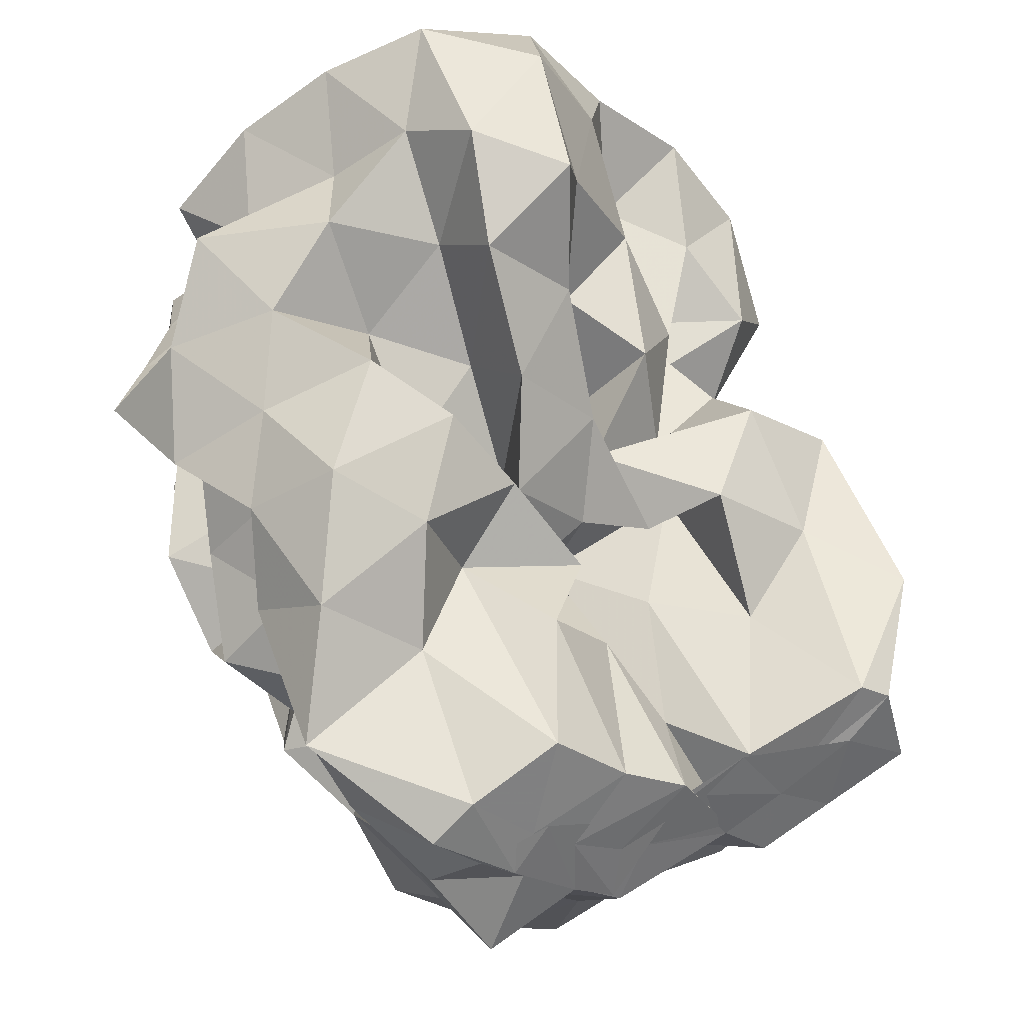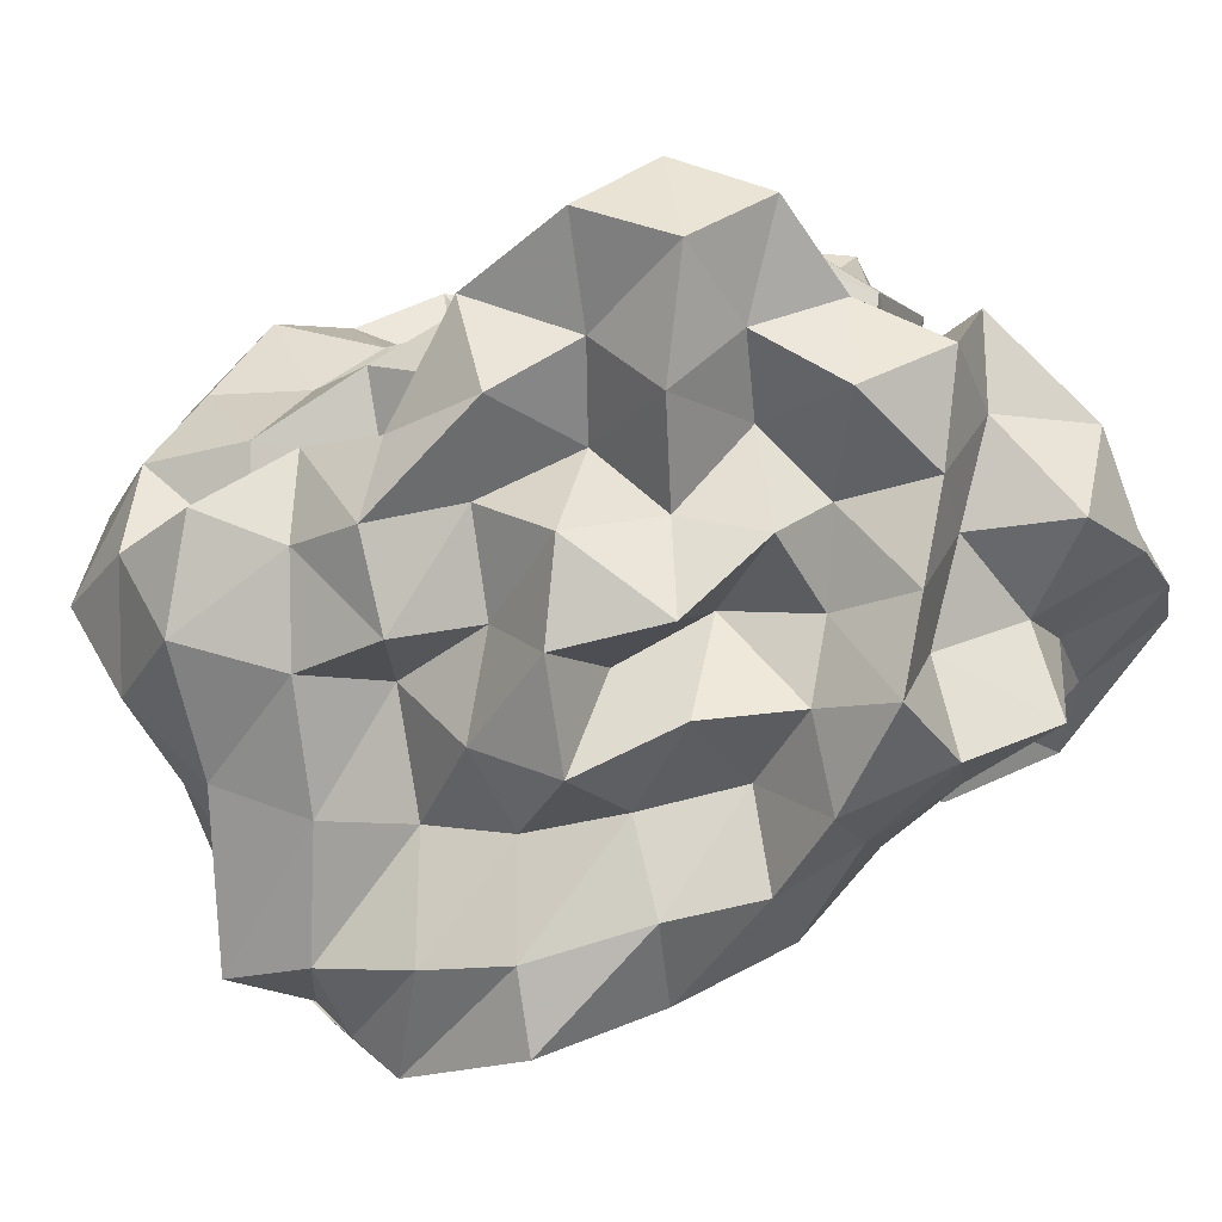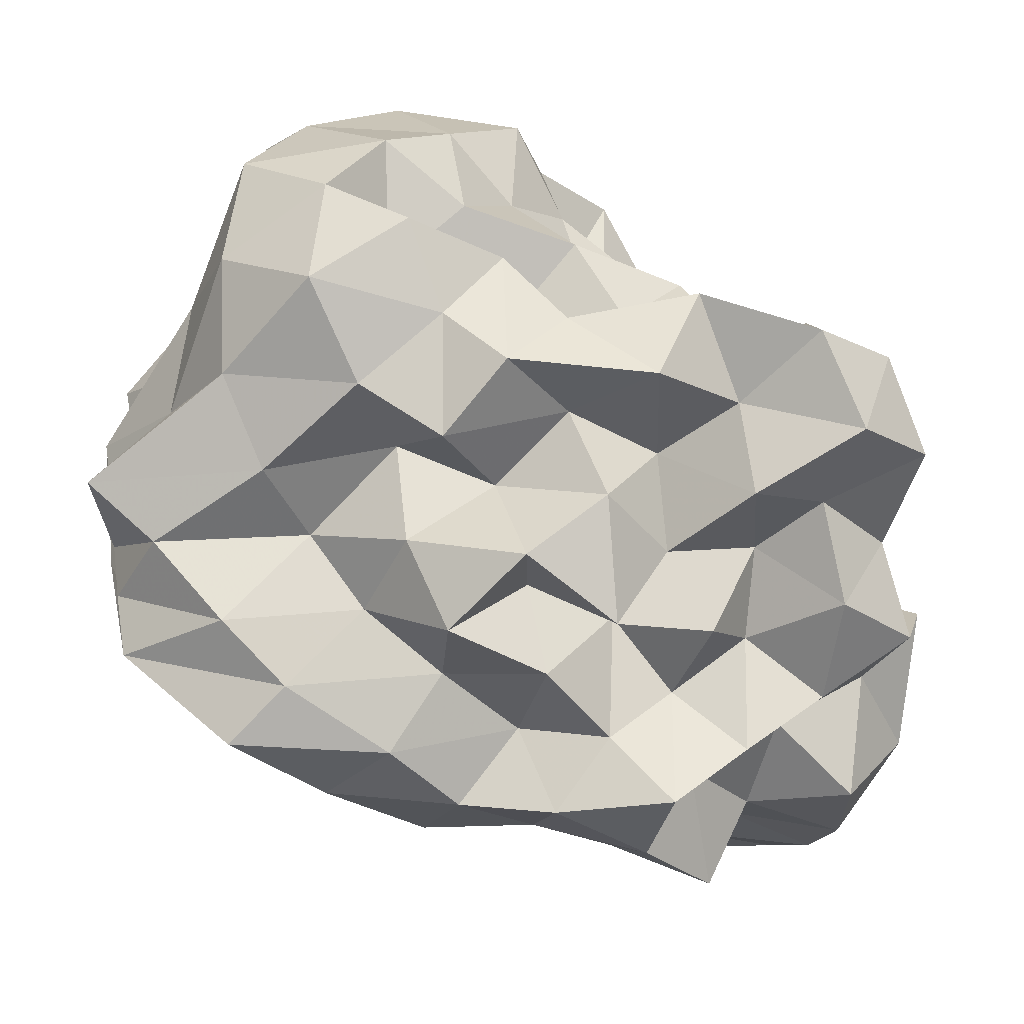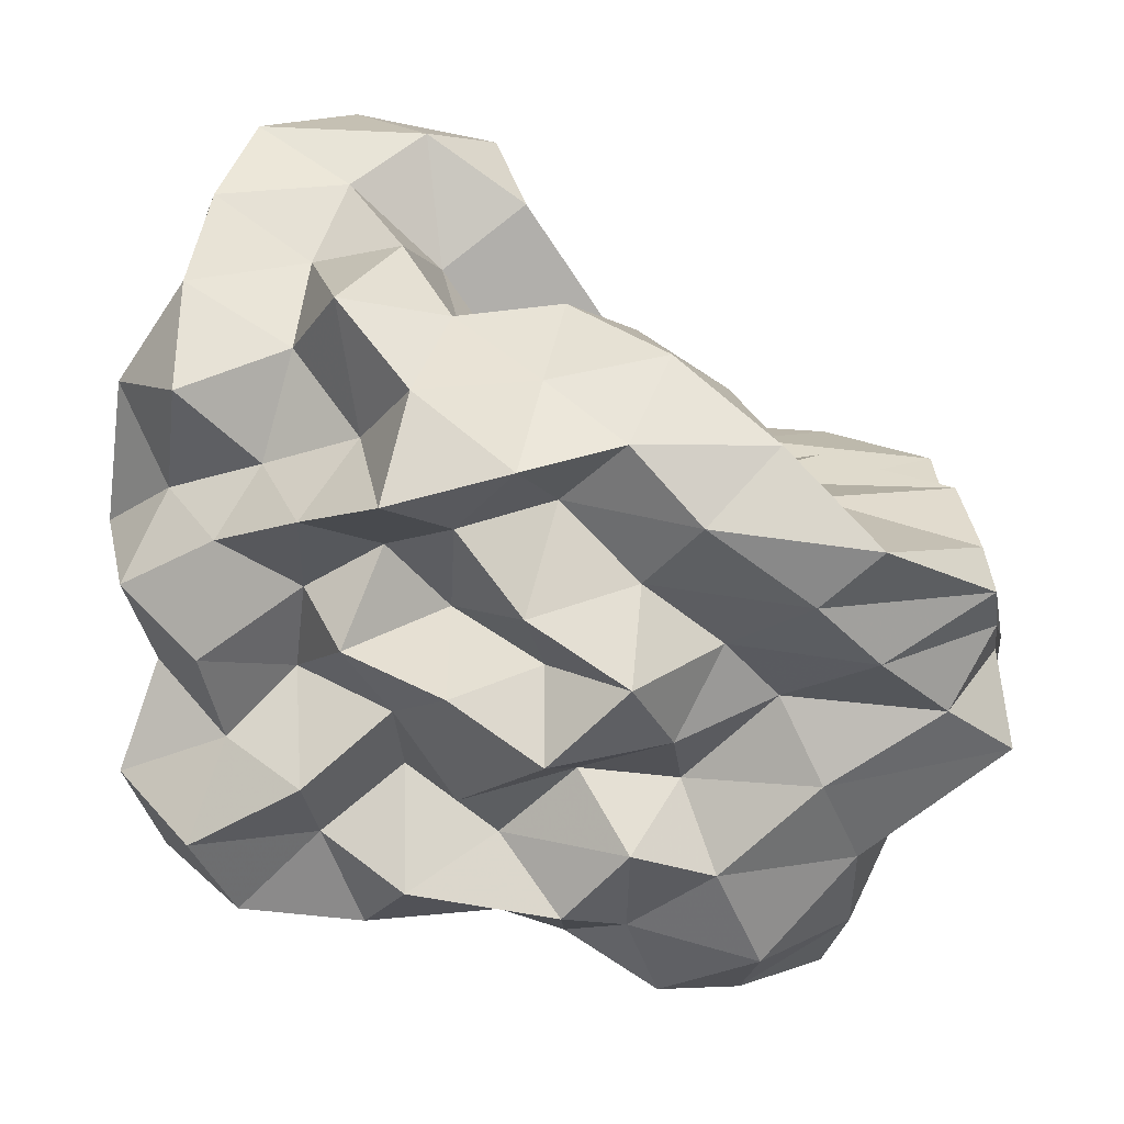
<metadata>
{"format":"obj","ext":"obj","renderer":"f3d","projection":"perspective","resolution":1024,"background":"white","views":[{"elev":51.4,"azim":-113.8,"up":"+Y"},{"elev":-75.0,"azim":51.5,"up":"+Z"},{"elev":-70.8,"azim":-1.5,"up":"+Z"},{"elev":-71.3,"azim":177.3,"up":"+Z"}]}
</metadata>
<code>
v -0.292 -0.02055 0.5346
v -0.1573 -0.0364 -0.8442
v 0.9699 0.08915 0.3568
v 0.7898 0.1879 0.6422
v 0.9425 0.5096 0.7306
v 0.752 0.8387 0.7432
v 0.5179 0.999 0.6009
v 0.2192 1.053 0.4064
v 0.06958 0.6726 0.3067
v -0.09931 0.3101 0.2643
v -0.6772 0.31 0.2721
v -0.4755 0.1457 0.4437
v -0.8254 0.1213 0.2075
v -1.497 0.1211 0.2413
v -1.527 -0.004166 0.4381
v -1.533 0.03458 0.5917
v -1.584 -0.2221 0.5139
v -1.244 -0.4815 0.5207
v -1.126 -0.87 0.7181
v -0.8007 -1.184 0.7264
v -0.3907 -1.225 0.7002
v -0.1273 -1.083 0.636
v -0.009467 -0.7654 0.5531
v 0.1121 -0.5985 0.3957
v 0.3458 -0.488 0.5415
v 0.5894 -0.2713 0.5244
v 0.8252 -0.06042 0.5973
v 0.593 0.1881 0.2705
v 0.9208 0.3379 0.3615
v 0.9578 0.7805 0.4571
v 0.8182 1.165 0.5044
v 0.5182 1.35 0.4063
v 0.0656 1.298 0.307
v -0.09947 0.9136 0.2347
v -0.3431 0.5385 0.2188
v -0.5327 0.2665 0.09905
v -0.5227 0.05036 -0.01817
v -1.238 0.05033 0.07299
v -1.562 -0.1649 0.1608
v -1.502 0.1247 0.2179
v -1.555 -0.09287 0.3437
v -1.605 -0.3107 0.2749
v -1.227 -0.7634 0.2747
v -1.112 -1.184 0.4283
v -0.6462 -1.33 0.4542
v -0.2204 -1.291 0.3862
v -0.05293 -0.9867 0.3013
v 0.2402 -0.7839 0.2144
v 0.5103 -0.6021 0.2522
v 0.3473 -0.2704 0.2384
v 0.722 -0.2082 0.3093
v 0.7679 -0.0169 0.1155
v 0.7219 0.3797 0.02611
v 0.9423 0.606 0.09843
v 0.9716 1.05 0.1694
v 0.8009 1.35 0.1015
v 0.2779 1.36 0.05774
v -0.03985 1.168 -0.0211
v -0.2995 0.8167 -0.02161
v -0.54 0.5604 -0.1385
v -0.6648 0.2189 -0.2661
v -0.9767 0.2088 -0.0198
v -1.511 0.1045 0.008421
v -1.548 -0.06814 -0.2275
v -1.516 0.05782 0.002145
v -1.567 -0.1867 0.1445
v -1.362 -0.471 0.02348
v -1.18 -1.027 0.02452
v -0.9412 -1.33 0.1172
v -0.452 -1.32 0.09219
v -0.235 -1.086 0.04362
v 0.01768 -0.8473 0.02279
v 0.1458 -0.6013 -0.07645
v 0.3229 -0.4631 0.02716
v 0.5575 -0.266 -0.04329
v 0.9871 -0.2312 0.0284
v 1.042 0.188 0.1074
v 0.9569 0.4505 -0.307
v 1.017 0.8129 -0.162
v 0.9026 1.192 -0.2064
v 0.5027 1.217 -0.08119
v 0.2101 0.9654 -0.09095
v -0.03889 0.6277 -0.09056
v -0.2982 0.321 -0.09073
v -0.7559 0.3561 -0.01067
v -0.9922 0.4612 -0.2086
v -1.465 0.2285 -0.1824
v -1.525 0.03191 -0.3835
v -1.597 -0.249 -0.2719
v -1.552 -0.09298 -0.1449
v -1.601 -0.2776 -0.2492
v -1.3 -0.7737 -0.2466
v -1.121 -1.266 -0.2428
v -0.6581 -1.351 -0.2132
v -0.3929 -1.154 -0.289
v -0.02313 -1.024 -0.248
v 0.3372 -0.8749 -0.1728
v 0.4779 -0.6358 -0.2115
v 0.5239 -0.4365 -0.375
v 0.7302 -0.2119 -0.2758
v 1.042 -0.02908 -0.2855
v 0.8492 0.2064 -0.1719
v 1.155 0.6634 -0.4606
v 0.9582 0.9877 -0.4941
v 0.5957 1.018 -0.3064
v 0.3186 1.109 -0.4275
v 0.1101 0.766 -0.3885
v -0.2353 0.5495 -0.3824
v -0.5361 0.5983 -0.1501
v -0.6492 0.4129 -0.3856
v -1.393 0.4255 -0.3859
v -1.497 0.1368 -0.5116
v -1.571 -0.1657 -0.3975
v -1.509 0.07388 -0.2914
v -1.565 -0.1741 -0.3903
v -1.349 -0.4716 -0.4727
v -1.173 -0.9995 -0.4803
v -0.8371 -1.254 -0.4783
v -0.6336 -0.9624 -0.3949
v -0.2225 -0.7968 -0.3582
v 0.1421 -0.8347 -0.4743
v 0.5262 -0.7652 -0.5523
v 0.7506 -0.7985 -0.337
v 0.7303 -0.5167 -0.5968
v 0.9368 -0.3614 -0.4407
v 0.8406 0.07913 -0.5164
v 1.193 0.2046 -0.3997
v 0.9551 0.7245 -0.7553
v 0.6224 0.8294 -0.6099
v 0.4884 1.037 -0.821
v 0.1559 0.9661 -0.6916
v -0.173 0.9698 -0.4837
v -0.394 0.8547 -0.2997
v -0.6698 0.7371 -0.5081
v -0.9223 0.45 -0.6359
v -1.441 0.3377 -0.6878
v -1.54 0.02203 -0.5927
v -1.502 0.1566 -0.4624
v -1.533 -0.02763 -0.5614
v -1.592 -0.2989 -0.6988
v -1.15 -0.6782 -0.6989
v -0.8695 -1.02 -0.7621
v -0.5635 -1.19 -0.6475
v -0.2623 -1.044 -0.548
v -0.054 -0.8968 -0.7226
v 0.3626 -0.9771 -0.6816
v 0.7454 -0.8978 -0.795
v 0.9878 -0.7676 -0.6257
v 1.112 -0.4792 -0.7441
v 1.009 -0.143 -0.6538
v 1.103 0.1358 -0.7907
v 0.9898 0.3716 -0.5677
v 1.011 0.03178 0.839
v 0.899 0.2752 1
v 0.6935 0.5587 1.022
v 0.5311 0.5189 0.6724
v 0.2267 0.6991 0.6008
v -0.1801 0.5746 0.4859
v -0.4184 0.4444 0.1935
v -0.7338 0.4412 0.4994
v -1.038 0.1552 0.4771
v -1.467 0.2147 0.6521
v -1.495 0.1514 0.7416
v -1.55 -0.1428 0.7982
v -1.348 -0.5726 0.8155
v -0.7884 -0.7397 0.8227
v -0.5706 -0.8905 0.624
v -0.2769 -0.8157 0.7916
v 0.1132 -0.9235 0.7723
v 0.2648 -0.6718 0.7235
v 0.4886 -0.3884 0.7868
v 0.798 -0.2709 0.8994
v 0.7977 0.002703 1.179
v 0.5379 0.2745 1.191
v 0.3634 0.3988 0.9187
v 0.001457 0.4044 0.6721
v -0.3179 0.2504 0.479
v -0.4383 0.428 0.7642
v -0.8319 0.2197 0.7759
v -1.133 0.1975 0.9953
v -1.072 -0.05529 0.8366
v -0.9495 -0.3742 0.8155
v -0.5619 -0.4675 0.7393
v -0.3198 -0.5748 0.535
v -0.04881 -0.5066 0.7726
v 0.2066 -0.3907 0.976
v 0.5081 -0.1248 1.018
v 0.2553 -0.02069 1.191
v 0.1142 0.2131 1.029
v 0.242 0.2506 0.6044
v -0.1624 0.1979 0.7725
v -0.4896 0.1976 1.034
v -0.6977 0.07025 0.8775
v -0.7659 -0.1922 0.6539
v -0.4526 -0.2802 0.4383
v 0.07441 -0.362 0.5066
v 0.2377 -0.115 0.6945
v -0.02508 -0.02038 0.8566
v -0.001463 0.1717 0.4818
v -0.5382 0.1728 0.5753
v -0.679 -0.03018 0.3663
v -0.06496 -0.1034 0.3666
v 0.6992 0.4959 -0.6905
v 0.4066 0.6233 -0.8057
v 0.2577 0.829 -1.015
v -0.1133 0.8259 -0.8336
v -0.4817 0.8943 -0.7365
v -0.8027 0.6882 -0.9129
v -1.101 0.4398 -1.093
v -1.469 0.2481 -0.8341
v -1.506 0.09545 -0.6932
v -1.366 -0.1415 -0.8124
v -1.011 -0.3986 -0.8243
v -0.7086 -0.6991 -0.8424
v -0.4476 -0.913 -0.7602
v -0.2419 -0.8193 -0.9365
v 0.2332 -0.7744 -0.9018
v 0.5013 -0.642 -0.7604
v 0.8833 -0.6241 -0.9484
v 0.7863 -0.329 -0.7992
v 0.8583 -0.03458 -0.945
v 0.817 0.3159 -0.8814
v 0.5636 0.4356 -1.045
v 0.3258 0.544 -1.22
v -0.04921 0.6353 -1.129
v -0.3623 0.6879 -0.979
v -0.5877 0.4728 -1.056
v -0.9232 0.2491 -1.053
v -1.131 0.05804 -0.9781
v -0.8673 -0.1469 -0.7266
v -0.5903 -0.4452 -0.6873
v -0.436 -0.5789 -0.9911
v -0.04173 -0.6067 -0.7842
v 0.2536 -0.4395 -0.6783
v 0.5468 -0.4134 -0.9826
v 0.5864 -0.1305 -0.6939
v 0.5634 0.1539 -0.786
v 0.3258 0.3216 -0.8593
v 0.1218 0.4226 -1.004
v -0.1738 0.4728 -0.8378
v -0.4248 0.252 -0.9118
v -0.6832 0.05803 -0.8549
v -0.546 -0.2213 -0.9573
v -0.2689 -0.3667 -0.8282
v 0.0834 -0.41 -1.016
v 0.2852 -0.1833 -0.9021
v 0.436 0.04014 -1.017
v 0.1271 0.1029 -0.7559
v -0.08981 0.1802 -1.067
v -0.4055 0.007706 -1.146
v -0.1675 -0.2482 -1.132
v 0.1215 -0.03654 -1.166
f 3 28 4
f 4 28 29
f 4 29 5
f 5 29 30
f 5 30 6
f 6 30 31
f 6 31 7
f 7 31 32
f 7 32 8
f 8 32 33
f 8 33 9
f 9 33 34
f 9 34 10
f 10 34 35
f 10 35 11
f 11 35 36
f 11 36 12
f 12 36 37
f 12 37 13
f 13 37 38
f 13 38 14
f 14 38 39
f 14 39 15
f 15 39 40
f 15 40 16
f 16 40 41
f 16 41 17
f 17 41 42
f 17 42 18
f 18 42 43
f 18 43 19
f 19 43 44
f 19 44 20
f 20 44 45
f 20 45 21
f 21 45 46
f 21 46 22
f 22 46 47
f 22 47 23
f 23 47 48
f 23 48 24
f 24 48 49
f 24 49 25
f 25 49 50
f 25 50 26
f 26 50 51
f 26 51 27
f 27 51 52
f 27 52 3
f 3 52 28
f 28 53 29
f 29 53 54
f 29 54 30
f 30 54 55
f 30 55 31
f 31 55 56
f 31 56 32
f 32 56 57
f 32 57 33
f 33 57 58
f 33 58 34
f 34 58 59
f 34 59 35
f 35 59 60
f 35 60 36
f 36 60 61
f 36 61 37
f 37 61 62
f 37 62 38
f 38 62 63
f 38 63 39
f 39 63 64
f 39 64 40
f 40 64 65
f 40 65 41
f 41 65 66
f 41 66 42
f 42 66 67
f 42 67 43
f 43 67 68
f 43 68 44
f 44 68 69
f 44 69 45
f 45 69 70
f 45 70 46
f 46 70 71
f 46 71 47
f 47 71 72
f 47 72 48
f 48 72 73
f 48 73 49
f 49 73 74
f 49 74 50
f 50 74 75
f 50 75 51
f 51 75 76
f 51 76 52
f 52 76 77
f 52 77 28
f 28 77 53
f 53 78 54
f 54 78 79
f 54 79 55
f 55 79 80
f 55 80 56
f 56 80 81
f 56 81 57
f 57 81 82
f 57 82 58
f 58 82 83
f 58 83 59
f 59 83 84
f 59 84 60
f 60 84 85
f 60 85 61
f 61 85 86
f 61 86 62
f 62 86 87
f 62 87 63
f 63 87 88
f 63 88 64
f 64 88 89
f 64 89 65
f 65 89 90
f 65 90 66
f 66 90 91
f 66 91 67
f 67 91 92
f 67 92 68
f 68 92 93
f 68 93 69
f 69 93 94
f 69 94 70
f 70 94 95
f 70 95 71
f 71 95 96
f 71 96 72
f 72 96 97
f 72 97 73
f 73 97 98
f 73 98 74
f 74 98 99
f 74 99 75
f 75 99 100
f 75 100 76
f 76 100 101
f 76 101 77
f 77 101 102
f 77 102 53
f 53 102 78
f 78 103 79
f 79 103 104
f 79 104 80
f 80 104 105
f 80 105 81
f 81 105 106
f 81 106 82
f 82 106 107
f 82 107 83
f 83 107 108
f 83 108 84
f 84 108 109
f 84 109 85
f 85 109 110
f 85 110 86
f 86 110 111
f 86 111 87
f 87 111 112
f 87 112 88
f 88 112 113
f 88 113 89
f 89 113 114
f 89 114 90
f 90 114 115
f 90 115 91
f 91 115 116
f 91 116 92
f 92 116 117
f 92 117 93
f 93 117 118
f 93 118 94
f 94 118 119
f 94 119 95
f 95 119 120
f 95 120 96
f 96 120 121
f 96 121 97
f 97 121 122
f 97 122 98
f 98 122 123
f 98 123 99
f 99 123 124
f 99 124 100
f 100 124 125
f 100 125 101
f 101 125 126
f 101 126 102
f 102 126 127
f 102 127 78
f 78 127 103
f 103 128 104
f 104 128 129
f 104 129 105
f 105 129 130
f 105 130 106
f 106 130 131
f 106 131 107
f 107 131 132
f 107 132 108
f 108 132 133
f 108 133 109
f 109 133 134
f 109 134 110
f 110 134 135
f 110 135 111
f 111 135 136
f 111 136 112
f 112 136 137
f 112 137 113
f 113 137 138
f 113 138 114
f 114 138 139
f 114 139 115
f 115 139 140
f 115 140 116
f 116 140 141
f 116 141 117
f 117 141 142
f 117 142 118
f 118 142 143
f 118 143 119
f 119 143 144
f 119 144 120
f 120 144 145
f 120 145 121
f 121 145 146
f 121 146 122
f 122 146 147
f 122 147 123
f 123 147 148
f 123 148 124
f 124 148 149
f 124 149 125
f 125 149 150
f 125 150 126
f 126 150 151
f 126 151 127
f 127 151 152
f 127 152 103
f 103 152 128
f 153 154 173
f 154 174 173
f 154 155 174
f 155 175 174
f 155 156 175
f 156 176 175
f 156 157 176
f 157 158 176
f 158 177 176
f 158 159 177
f 159 178 177
f 159 160 178
f 160 179 178
f 160 161 179
f 161 162 179
f 162 180 179
f 162 163 180
f 163 181 180
f 163 164 181
f 164 182 181
f 164 165 182
f 165 166 182
f 166 183 182
f 166 167 183
f 167 184 183
f 167 168 184
f 168 185 184
f 168 169 185
f 169 170 185
f 170 186 185
f 170 171 186
f 171 187 186
f 171 172 187
f 172 173 187
f 172 153 173
f 173 174 188
f 174 189 188
f 174 175 189
f 175 190 189
f 175 176 190
f 176 177 190
f 177 191 190
f 177 178 191
f 178 192 191
f 178 179 192
f 179 180 192
f 180 193 192
f 180 181 193
f 181 194 193
f 181 182 194
f 182 183 194
f 183 195 194
f 183 184 195
f 184 196 195
f 184 185 196
f 185 186 196
f 186 197 196
f 186 187 197
f 187 188 197
f 187 173 188
f 188 189 198
f 189 199 198
f 189 190 199
f 190 191 199
f 191 200 199
f 191 192 200
f 192 193 200
f 193 201 200
f 193 194 201
f 194 195 201
f 195 202 201
f 195 196 202
f 196 197 202
f 197 198 202
f 197 188 198
f 203 223 204
f 204 223 224
f 204 224 205
f 205 224 225
f 205 225 206
f 206 225 226
f 206 226 207
f 207 226 208
f 208 226 227
f 208 227 209
f 209 227 228
f 209 228 210
f 210 228 229
f 210 229 211
f 211 229 212
f 212 229 230
f 212 230 213
f 213 230 231
f 213 231 214
f 214 231 232
f 214 232 215
f 215 232 216
f 216 232 233
f 216 233 217
f 217 233 234
f 217 234 218
f 218 234 235
f 218 235 219
f 219 235 220
f 220 235 236
f 220 236 221
f 221 236 237
f 221 237 222
f 222 237 223
f 222 223 203
f 223 238 224
f 224 238 239
f 224 239 225
f 225 239 240
f 225 240 226
f 226 240 227
f 227 240 241
f 227 241 228
f 228 241 242
f 228 242 229
f 229 242 230
f 230 242 243
f 230 243 231
f 231 243 244
f 231 244 232
f 232 244 233
f 233 244 245
f 233 245 234
f 234 245 246
f 234 246 235
f 235 246 236
f 236 246 247
f 236 247 237
f 237 247 238
f 237 238 223
f 238 248 239
f 239 248 249
f 239 249 240
f 240 249 241
f 241 249 250
f 241 250 242
f 242 250 243
f 243 250 251
f 243 251 244
f 244 251 245
f 245 251 252
f 245 252 246
f 246 252 247
f 247 252 248
f 247 248 238
f 3 4 153
f 153 4 154
f 4 5 154
f 154 5 155
f 5 6 155
f 155 6 156
f 6 7 156
f 156 7 157
f 7 8 157
f 8 9 157
f 157 9 158
f 9 10 158
f 158 10 159
f 10 11 159
f 159 11 160
f 11 12 160
f 160 12 161
f 12 13 161
f 13 14 161
f 161 14 162
f 14 15 162
f 162 15 163
f 15 16 163
f 163 16 164
f 16 17 164
f 164 17 165
f 17 18 165
f 18 19 165
f 165 19 166
f 19 20 166
f 166 20 167
f 20 21 167
f 167 21 168
f 21 22 168
f 168 22 169
f 22 23 169
f 23 24 169
f 169 24 170
f 24 25 170
f 170 25 171
f 25 26 171
f 171 26 172
f 26 27 172
f 172 27 153
f 27 3 153
f 128 203 129
f 129 203 204
f 129 204 130
f 130 204 205
f 130 205 131
f 131 205 206
f 131 206 132
f 132 206 207
f 132 207 133
f 133 207 134
f 134 207 208
f 134 208 135
f 135 208 209
f 135 209 136
f 136 209 210
f 136 210 137
f 137 210 211
f 137 211 138
f 138 211 139
f 139 211 212
f 139 212 140
f 140 212 213
f 140 213 141
f 141 213 214
f 141 214 142
f 142 214 215
f 142 215 143
f 143 215 144
f 144 215 216
f 144 216 145
f 145 216 217
f 145 217 146
f 146 217 218
f 146 218 147
f 147 218 219
f 147 219 148
f 148 219 149
f 149 219 220
f 149 220 150
f 150 220 221
f 150 221 151
f 151 221 222
f 151 222 152
f 152 222 203
f 152 203 128
f 198 199 1
f 199 200 1
f 200 201 1
f 201 202 1
f 202 198 1
f 249 248 2
f 250 249 2
f 251 250 2
f 252 251 2
f 248 252 2

</code>
